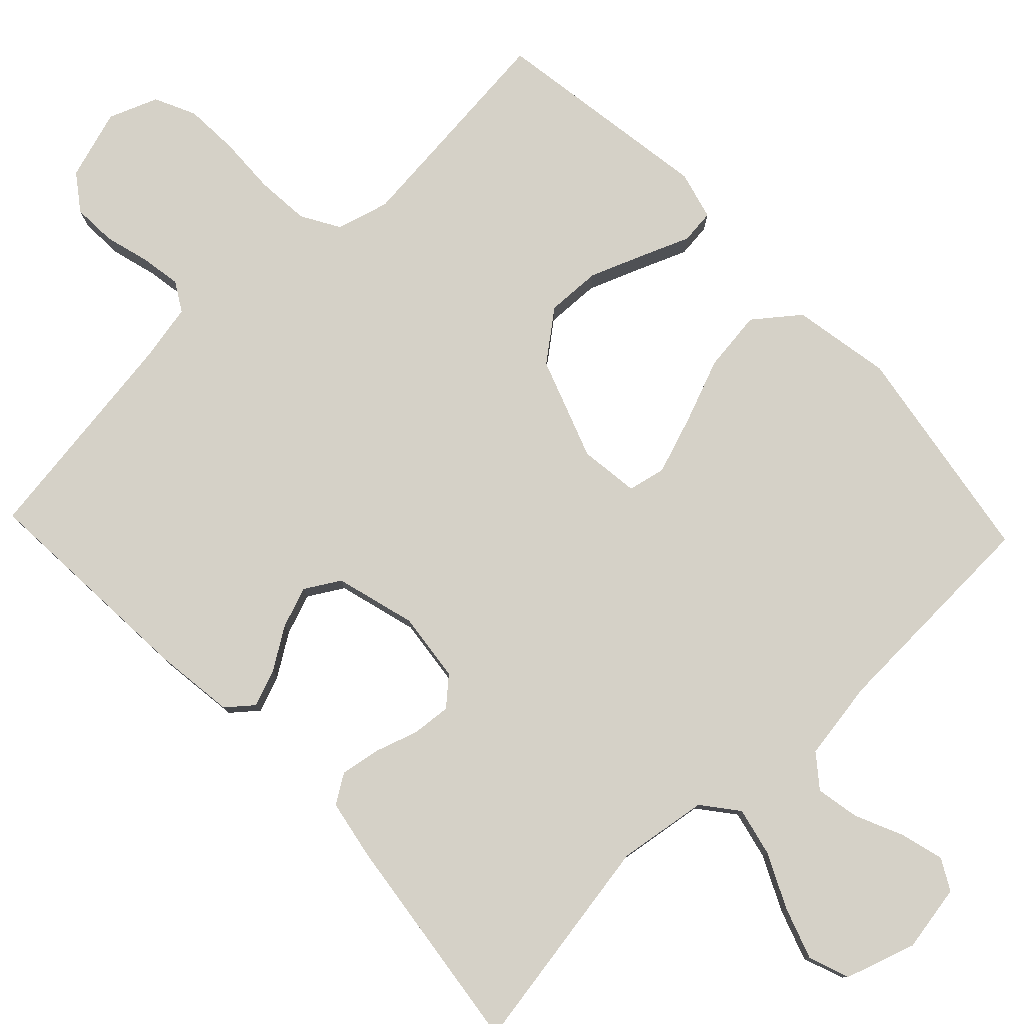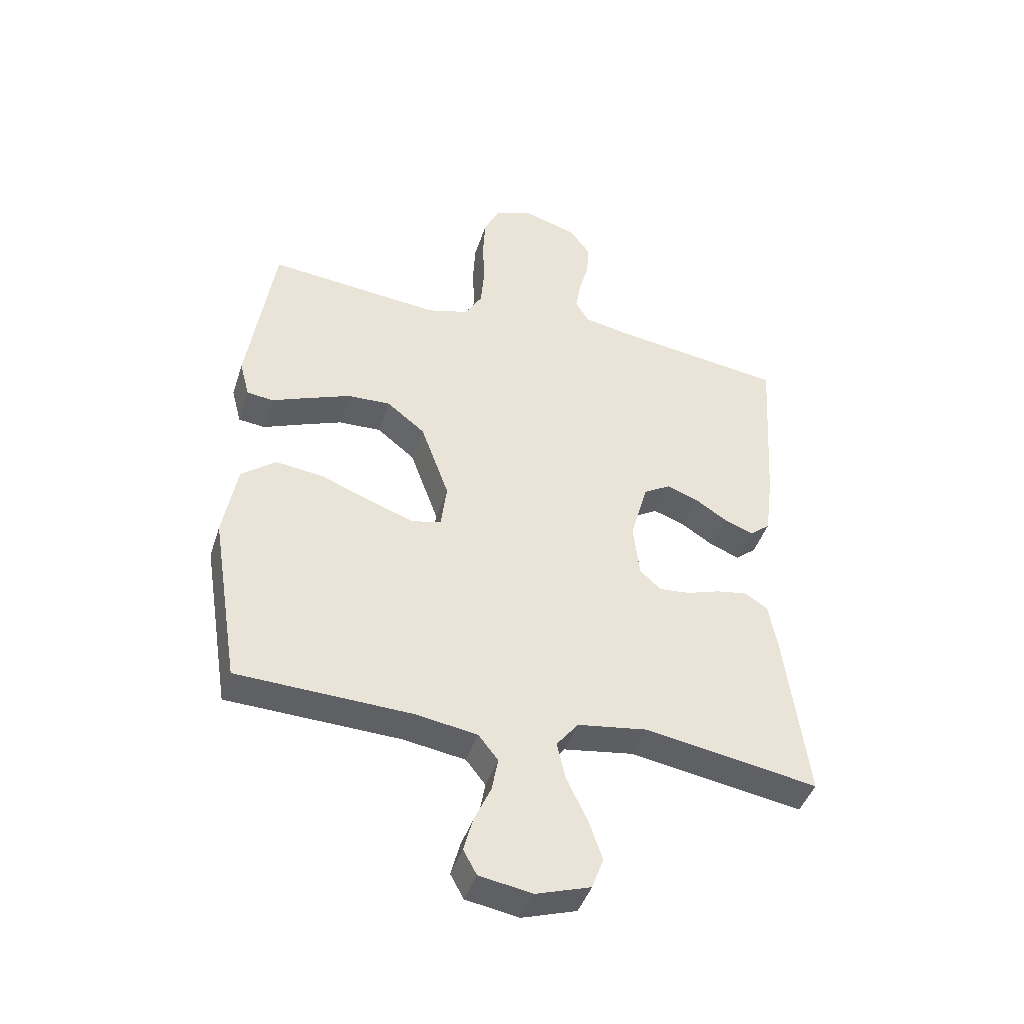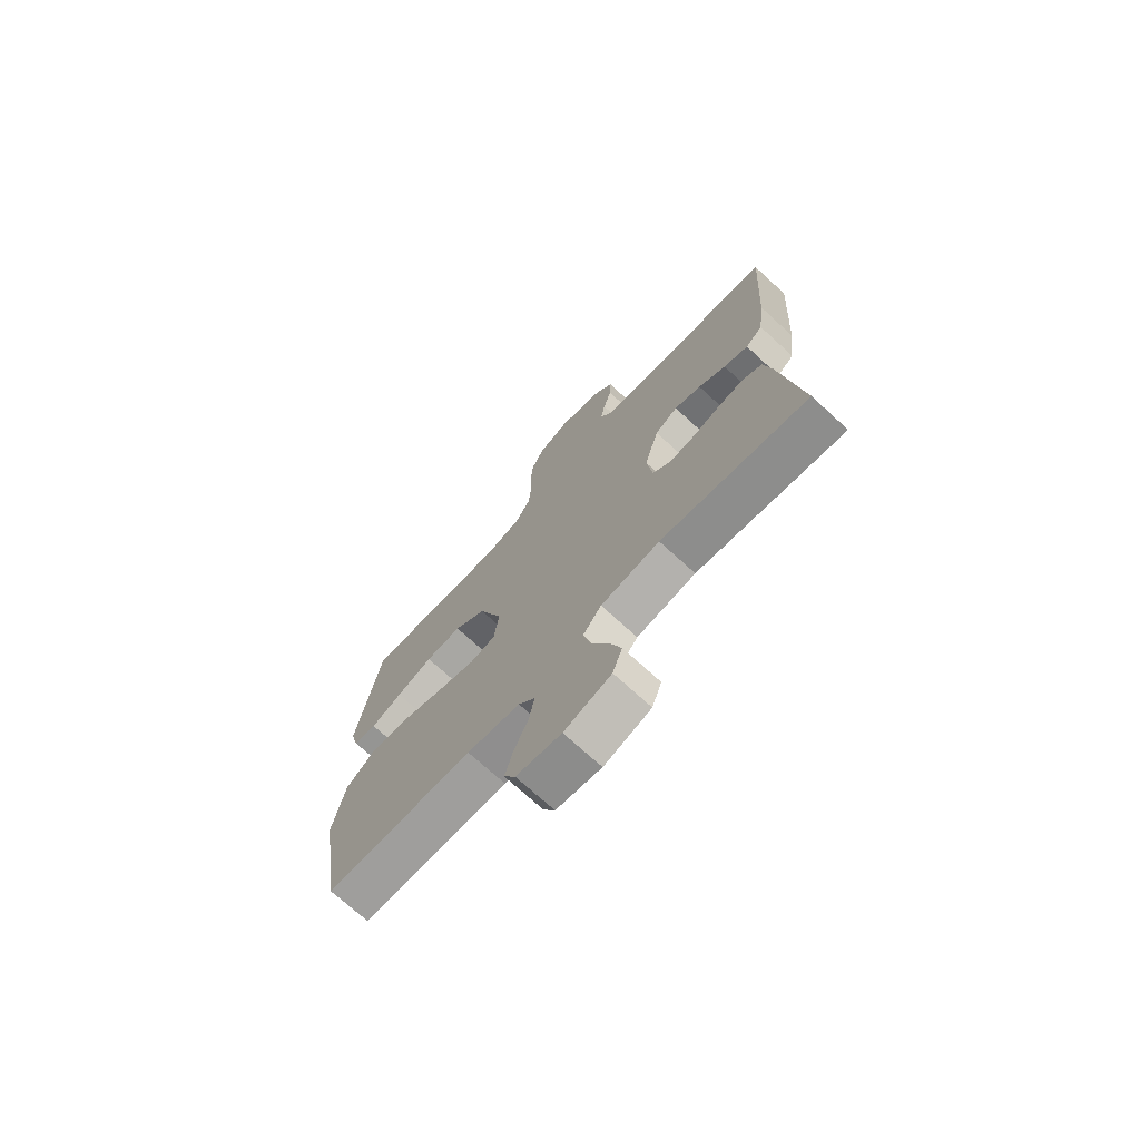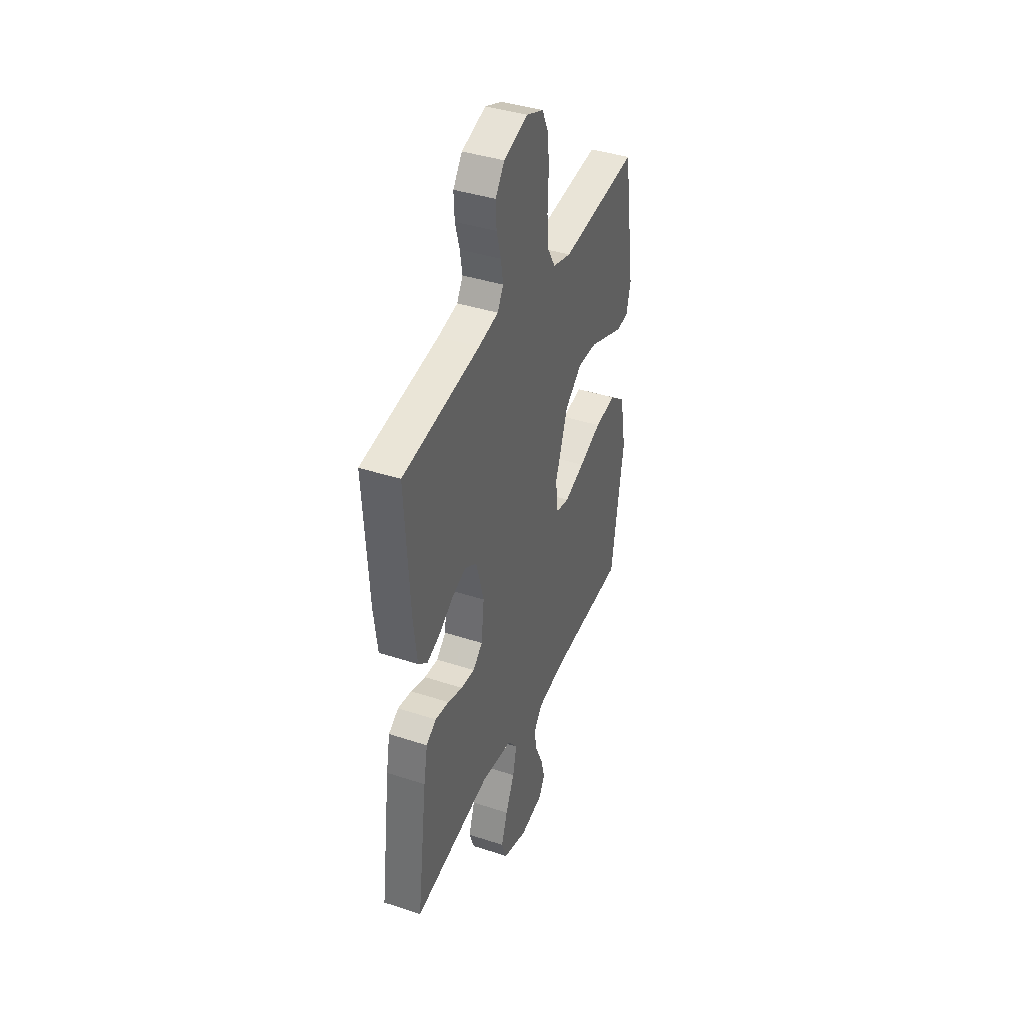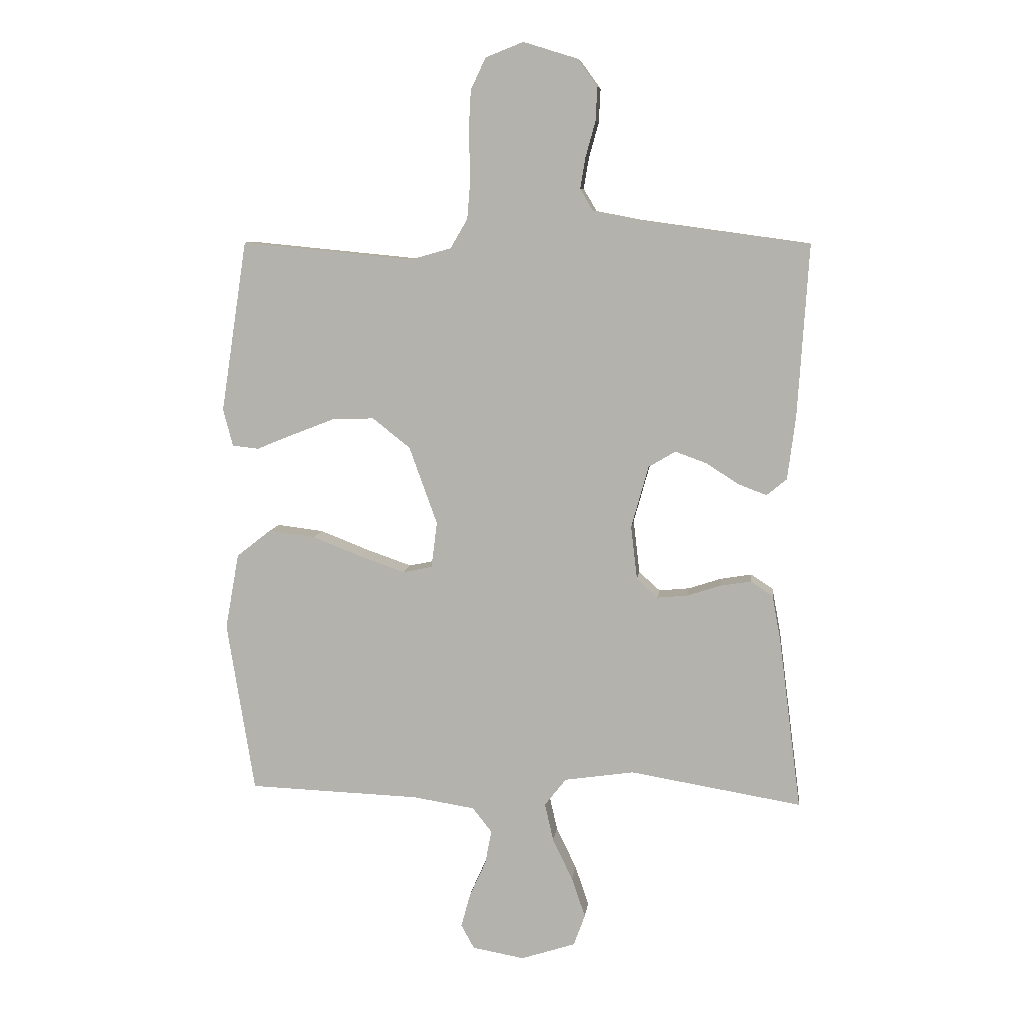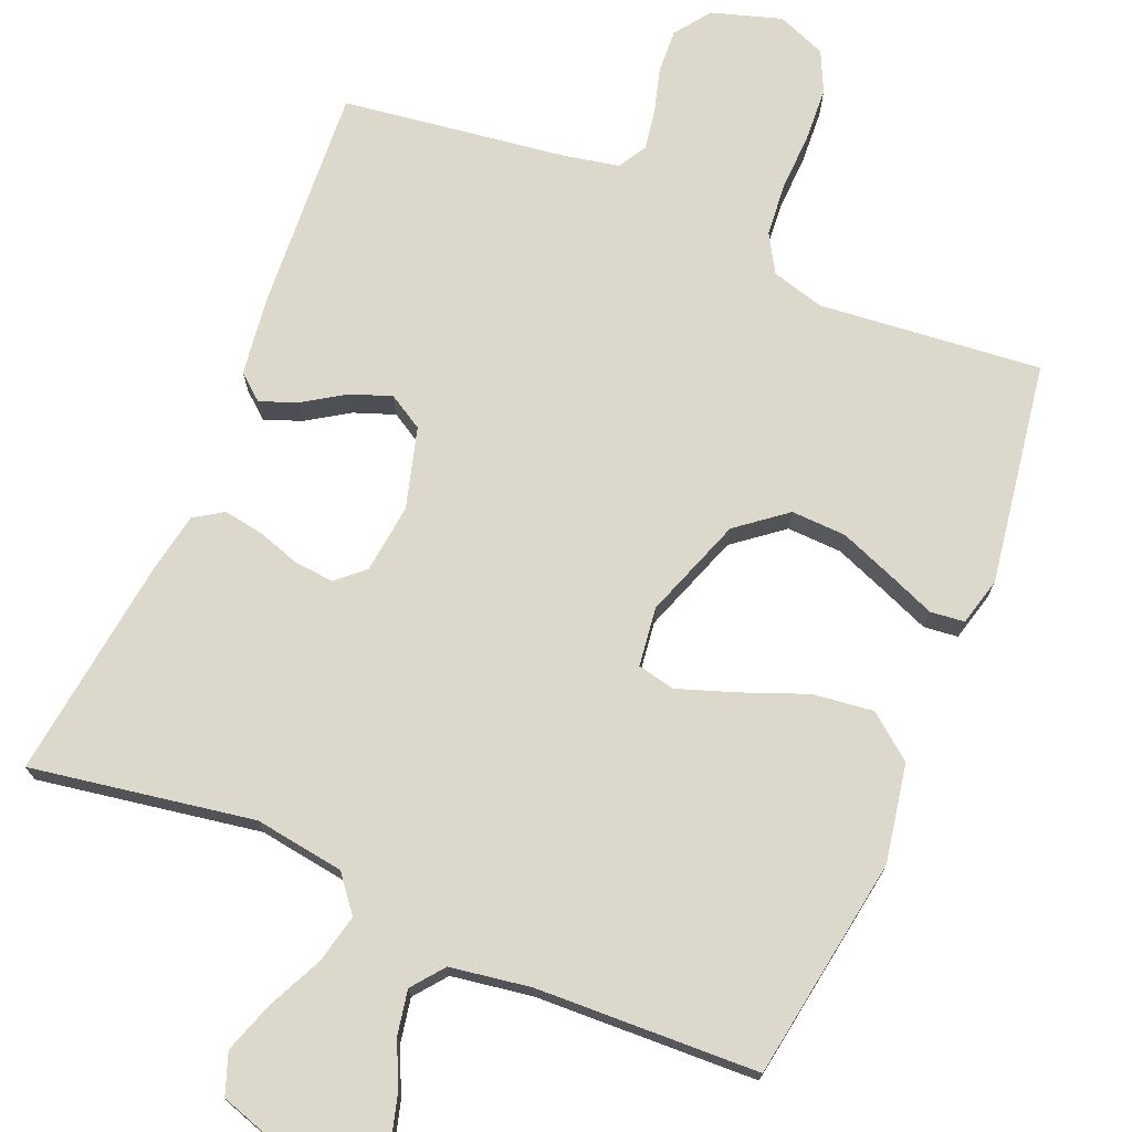
<metadata>
{"format":"obj","ext":"obj","renderer":"f3d","projection":"perspective","resolution":1024,"background":"white","views":[{"elev":79.4,"azim":136.4,"up":"+Y"},{"elev":-43.5,"azim":-17.5,"up":"+Z"},{"elev":-72.6,"azim":47.5,"up":"+Z"},{"elev":40.0,"azim":112.0,"up":"+Z"},{"elev":8.6,"azim":7.0,"up":"+Z"},{"elev":72.7,"azim":-157.4,"up":"+Y"}]}
</metadata>
<code>
v 0.5 0.07 -0.5
v 0.2 0.07 -0.45
v 0.079 0.07 -0.468
v 0.041 0.07 -0.516
v 0.056 0.07 -0.582
v 0.091 0.07 -0.655
v 0.115 0.07 -0.725
v 0.095 0.07 -0.78
v 0 0.07 -0.811
v -0.091 0.07 -0.795
v -0.114 0.07 -0.753
v -0.098 0.07 -0.694
v -0.069 0.07 -0.63
v -0.058 0.07 -0.571
v -0.092 0.07 -0.528
v -0.2 0.07 -0.511
v -0.5 0.07 -0.5
v -0.548 0.07 -0.2
v -0.524 0.07 -0.067
v -0.464 0.07 -0.02
v -0.382 0.07 -0.03
v -0.295 0.07 -0.064
v -0.217 0.07 -0.091
v -0.166 0.07 -0.08
v -0.156 0.07 0
v -0.205 0.07 0.136
v -0.271 0.07 0.188
v -0.345 0.07 0.185
v -0.419 0.07 0.156
v -0.483 0.07 0.13
v -0.529 0.07 0.135
v -0.546 0.07 0.2
v -0.5 0.07 0.5
v -0.2 0.07 0.471
v -0.129 0.07 0.491
v -0.099 0.07 0.542
v -0.093 0.07 0.614
v -0.096 0.07 0.692
v -0.092 0.07 0.765
v -0.066 0.07 0.82
v 0 0.07 0.846
v 0.094 0.07 0.817
v 0.129 0.07 0.769
v 0.126 0.07 0.71
v 0.109 0.07 0.649
v 0.1 0.07 0.595
v 0.123 0.07 0.556
v 0.2 0.07 0.541
v 0.5 0.07 0.5
v 0.481 0.07 0.2
v 0.467 0.07 0.09
v 0.432 0.07 0.061
v 0.382 0.07 0.08
v 0.326 0.07 0.116
v 0.271 0.07 0.136
v 0.224 0.07 0.108
v 0.194 0.07 0
v 0.205 0.07 -0.094
v 0.242 0.07 -0.127
v 0.295 0.07 -0.122
v 0.353 0.07 -0.103
v 0.407 0.07 -0.094
v 0.446 0.07 -0.119
v 0.461 0.07 -0.2
v 0.5 0 -0.5
v 0.2 0 -0.45
v 0.079 0 -0.468
v 0.041 0 -0.516
v 0.056 0 -0.582
v 0.091 0 -0.655
v 0.115 0 -0.725
v 0.095 0 -0.78
v 0 0 -0.811
v -0.091 0 -0.795
v -0.114 0 -0.753
v -0.098 0 -0.694
v -0.069 0 -0.63
v -0.058 0 -0.571
v -0.092 0 -0.528
v -0.2 0 -0.511
v -0.5 0 -0.5
v -0.548 0 -0.2
v -0.524 0 -0.067
v -0.464 0 -0.02
v -0.382 0 -0.03
v -0.295 0 -0.064
v -0.217 0 -0.091
v -0.166 0 -0.08
v -0.156 0 0
v -0.205 0 0.136
v -0.271 0 0.188
v -0.345 0 0.185
v -0.419 0 0.156
v -0.483 0 0.13
v -0.529 0 0.135
v -0.546 0 0.2
v -0.5 0 0.5
v -0.2 0 0.471
v -0.129 0 0.491
v -0.099 0 0.542
v -0.093 0 0.614
v -0.096 0 0.692
v -0.092 0 0.765
v -0.066 0 0.82
v 0 0 0.846
v 0.094 0 0.817
v 0.129 0 0.769
v 0.126 0 0.71
v 0.109 0 0.649
v 0.1 0 0.595
v 0.123 0 0.556
v 0.2 0 0.541
v 0.5 0 0.5
v 0.481 0 0.2
v 0.467 0 0.09
v 0.432 0 0.061
v 0.382 0 0.08
v 0.326 0 0.116
v 0.271 0 0.136
v 0.224 0 0.108
v 0.194 0 0
v 0.205 0 -0.094
v 0.242 0 -0.127
v 0.295 0 -0.122
v 0.353 0 -0.103
v 0.407 0 -0.094
v 0.446 0 -0.119
v 0.461 0 -0.2
f 63 64 1 2
f 60 61 62 63
f 59 60 63 2
f 58 59 2 3
f 57 58 3 4
f 56 57 4
f 51 52 53 54
f 51 54 55
f 48 49 50 51
f 47 48 51 55
f 46 47 55 56
f 42 43 44 45
f 42 45 46
f 41 42 46
f 37 38 39 40
f 36 37 40 41
f 31 32 33 34
f 29 30 31 34
f 28 29 34 35
f 27 28 35
f 26 27 35 36
f 19 20 21 22
f 19 22 23
f 16 17 18 19
f 15 16 19 23
f 14 15 23 24
f 10 11 12 13
f 10 13 14
f 9 10 14
f 5 6 7 8
f 4 5 8 9
f 41 46 56 4
f 25 26 36 41
f 14 24 25 41
f 4 9 14 41
f 66 65 128 127
f 127 126 125 124
f 66 127 124 123
f 67 66 123 122
f 68 67 122 121
f 68 121 120
f 118 117 116 115
f 119 118 115
f 115 114 113 112
f 119 115 112 111
f 120 119 111 110
f 109 108 107 106
f 110 109 106
f 110 106 105
f 104 103 102 101
f 105 104 101 100
f 98 97 96 95
f 98 95 94 93
f 99 98 93 92
f 99 92 91
f 100 99 91 90
f 86 85 84 83
f 87 86 83
f 83 82 81 80
f 87 83 80 79
f 88 87 79 78
f 77 76 75 74
f 78 77 74
f 78 74 73
f 72 71 70 69
f 73 72 69 68
f 68 120 110 105
f 105 100 90 89
f 105 89 88 78
f 105 78 73 68
f 1 65 66 2
f 2 66 67 3
f 3 67 68 4
f 4 68 69 5
f 5 69 70 6
f 6 70 71 7
f 7 71 72 8
f 8 72 73 9
f 9 73 74 10
f 10 74 75 11
f 11 75 76 12
f 12 76 77 13
f 13 77 78 14
f 14 78 79 15
f 15 79 80 16
f 16 80 81 17
f 17 81 82 18
f 18 82 83 19
f 19 83 84 20
f 20 84 85 21
f 21 85 86 22
f 22 86 87 23
f 23 87 88 24
f 24 88 89 25
f 25 89 90 26
f 26 90 91 27
f 27 91 92 28
f 28 92 93 29
f 29 93 94 30
f 30 94 95 31
f 31 95 96 32
f 32 96 97 33
f 33 97 98 34
f 34 98 99 35
f 35 99 100 36
f 36 100 101 37
f 37 101 102 38
f 38 102 103 39
f 39 103 104 40
f 40 104 105 41
f 41 105 106 42
f 42 106 107 43
f 43 107 108 44
f 44 108 109 45
f 45 109 110 46
f 46 110 111 47
f 47 111 112 48
f 48 112 113 49
f 49 113 114 50
f 50 114 115 51
f 51 115 116 52
f 52 116 117 53
f 53 117 118 54
f 54 118 119 55
f 55 119 120 56
f 56 120 121 57
f 57 121 122 58
f 58 122 123 59
f 59 123 124 60
f 60 124 125 61
f 61 125 126 62
f 62 126 127 63
f 63 127 128 64
f 64 128 65 1

</code>
